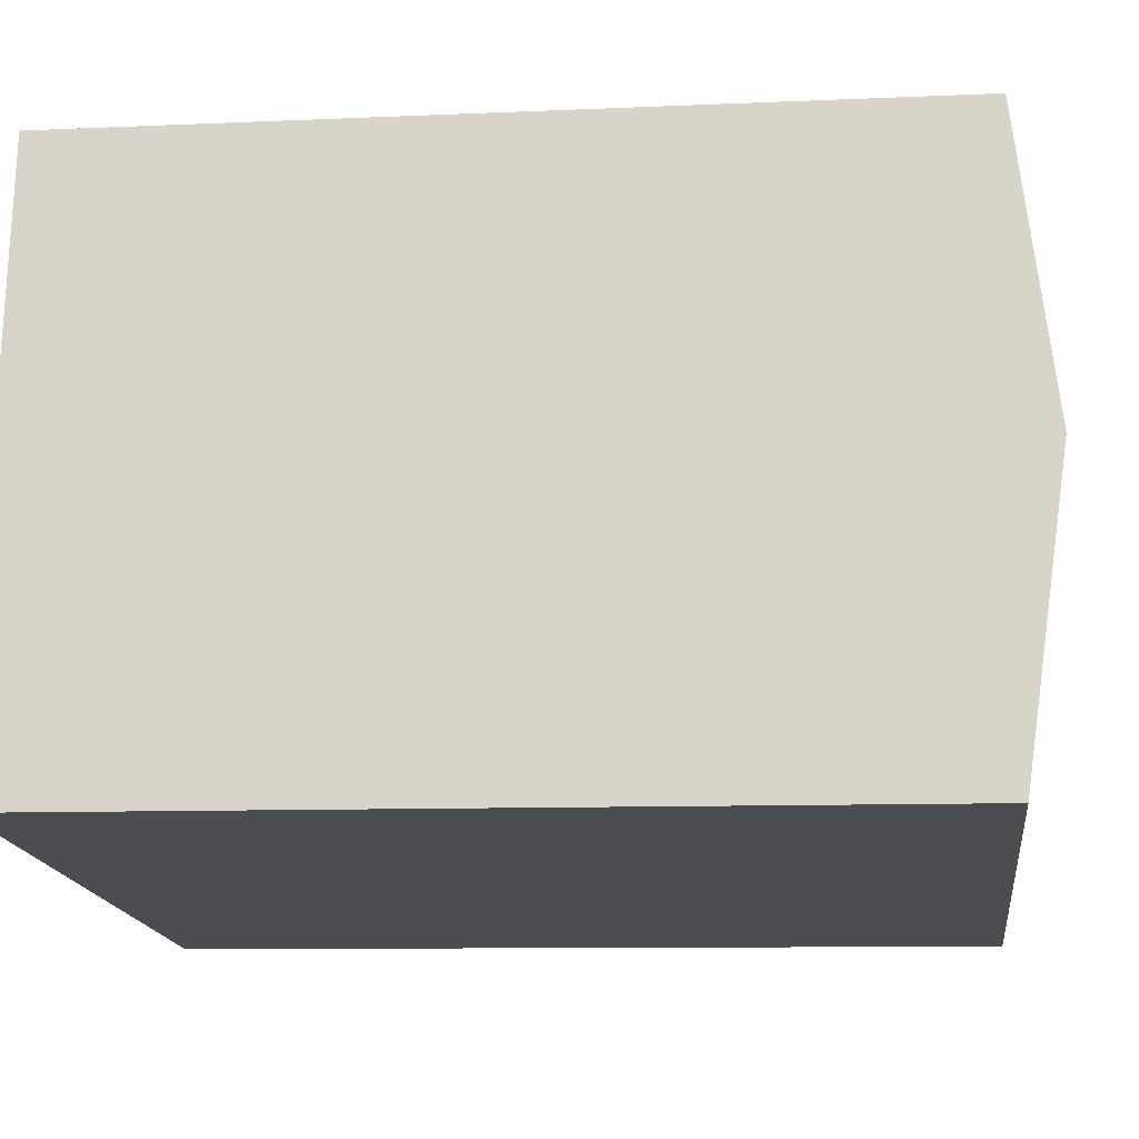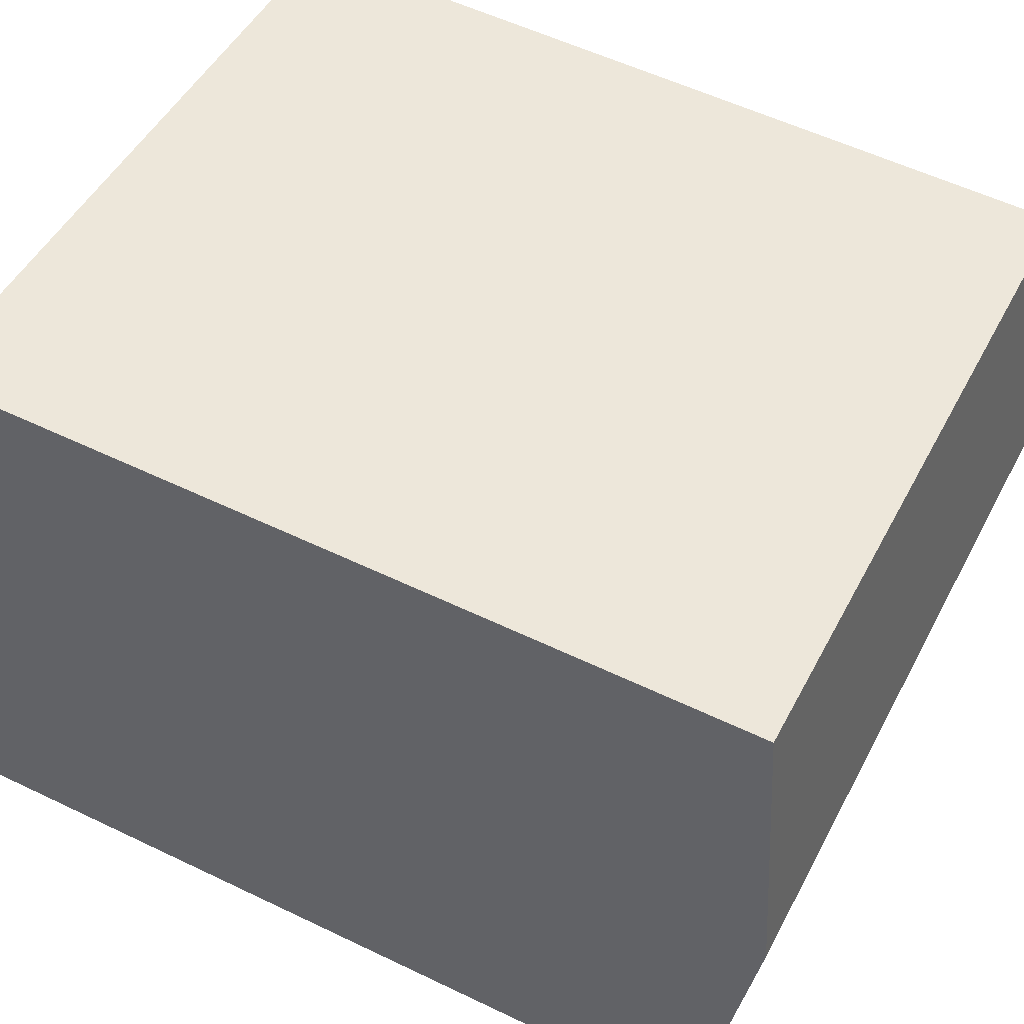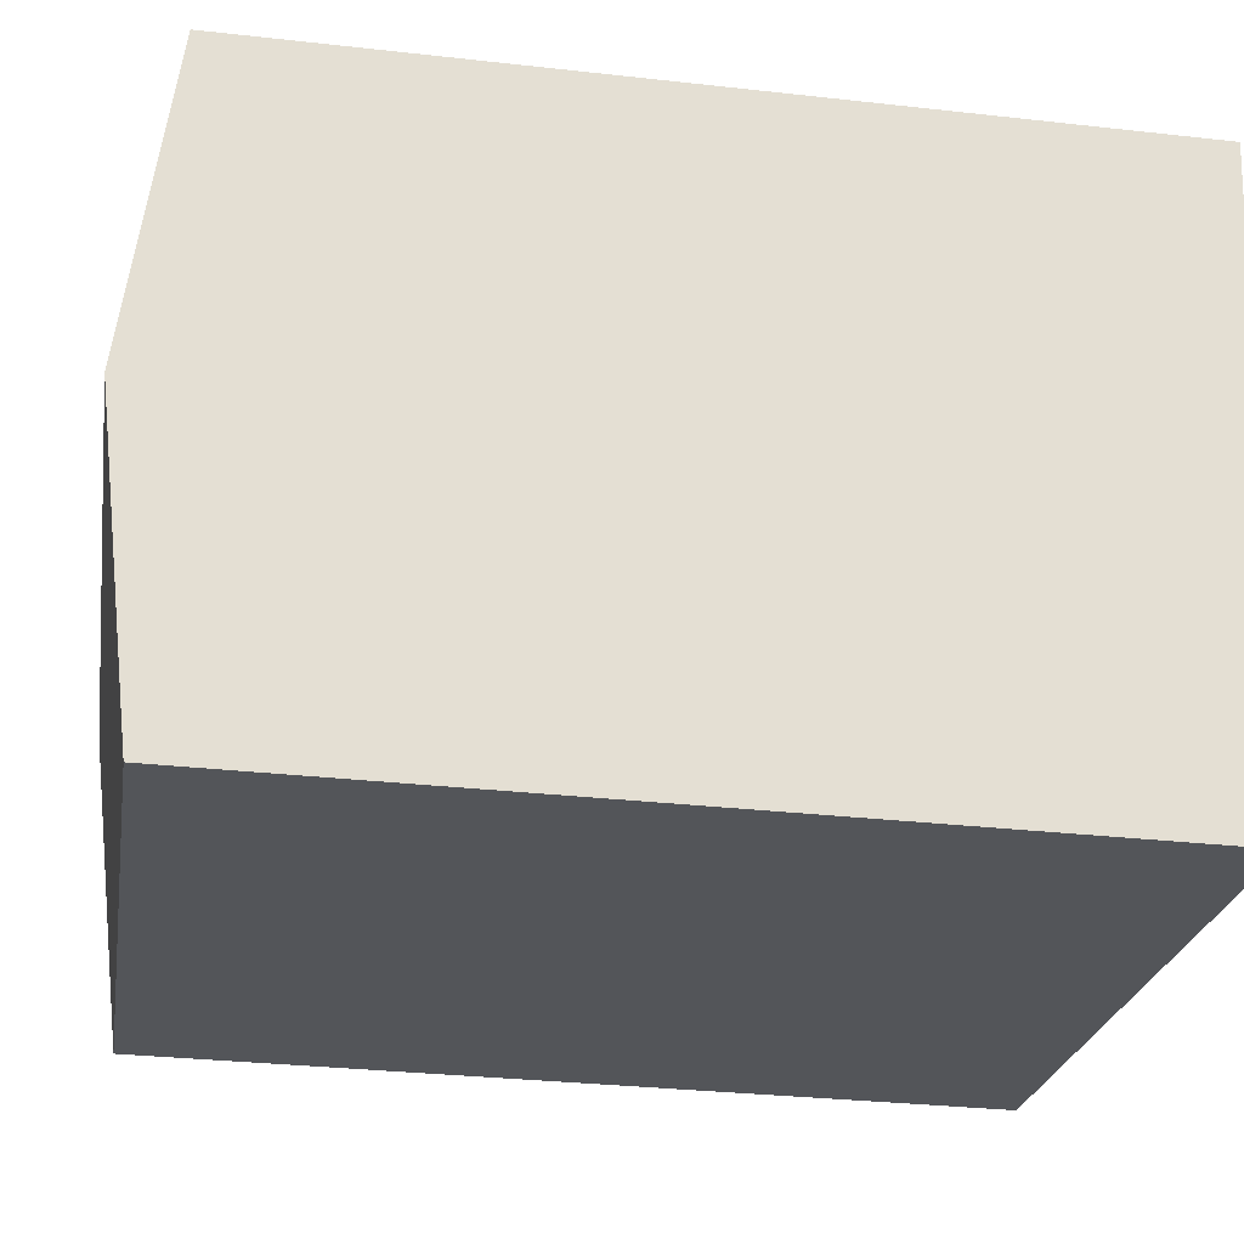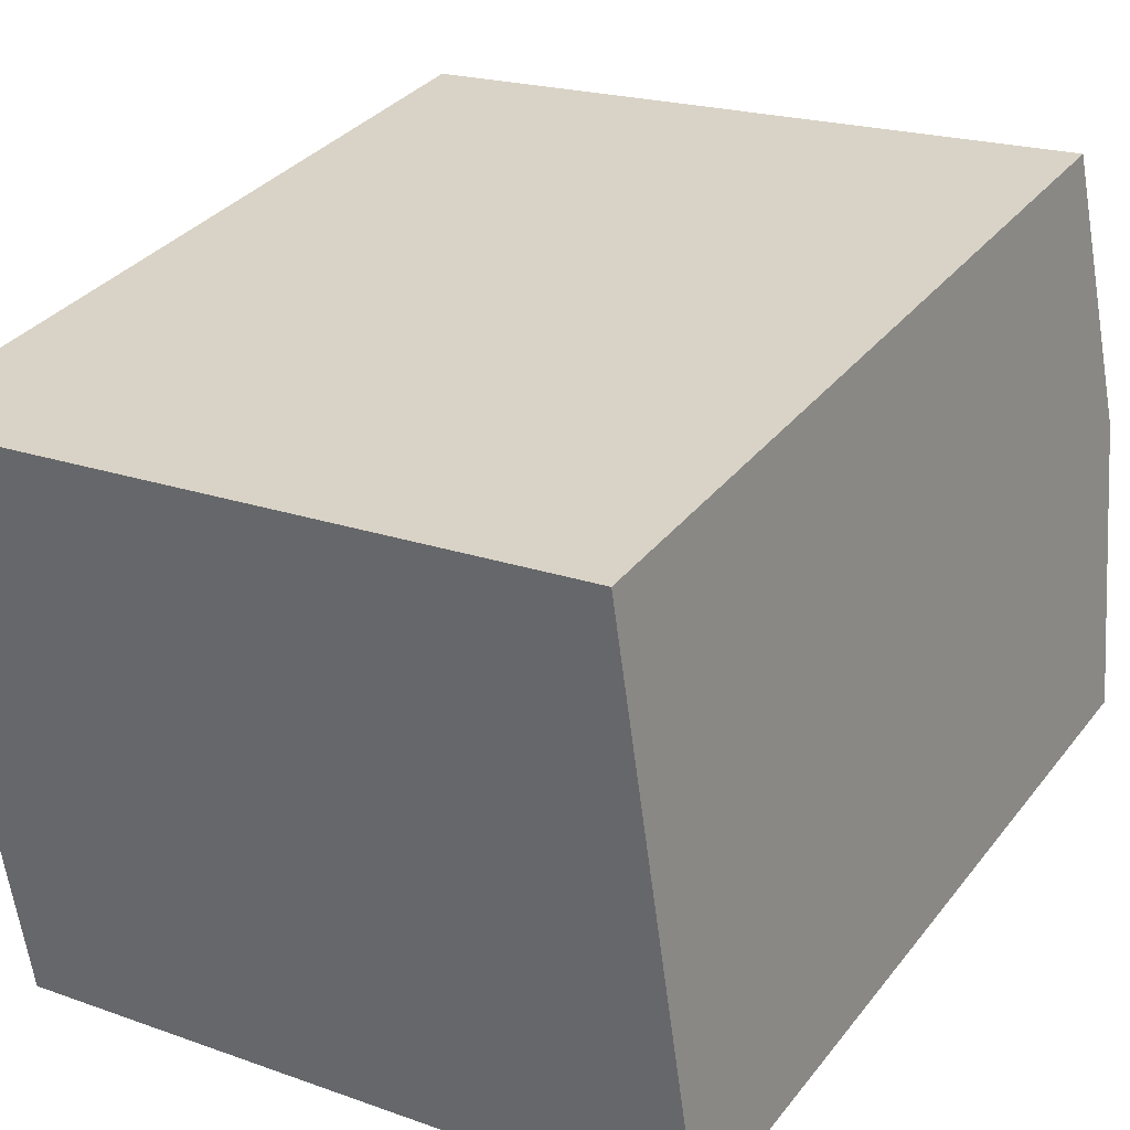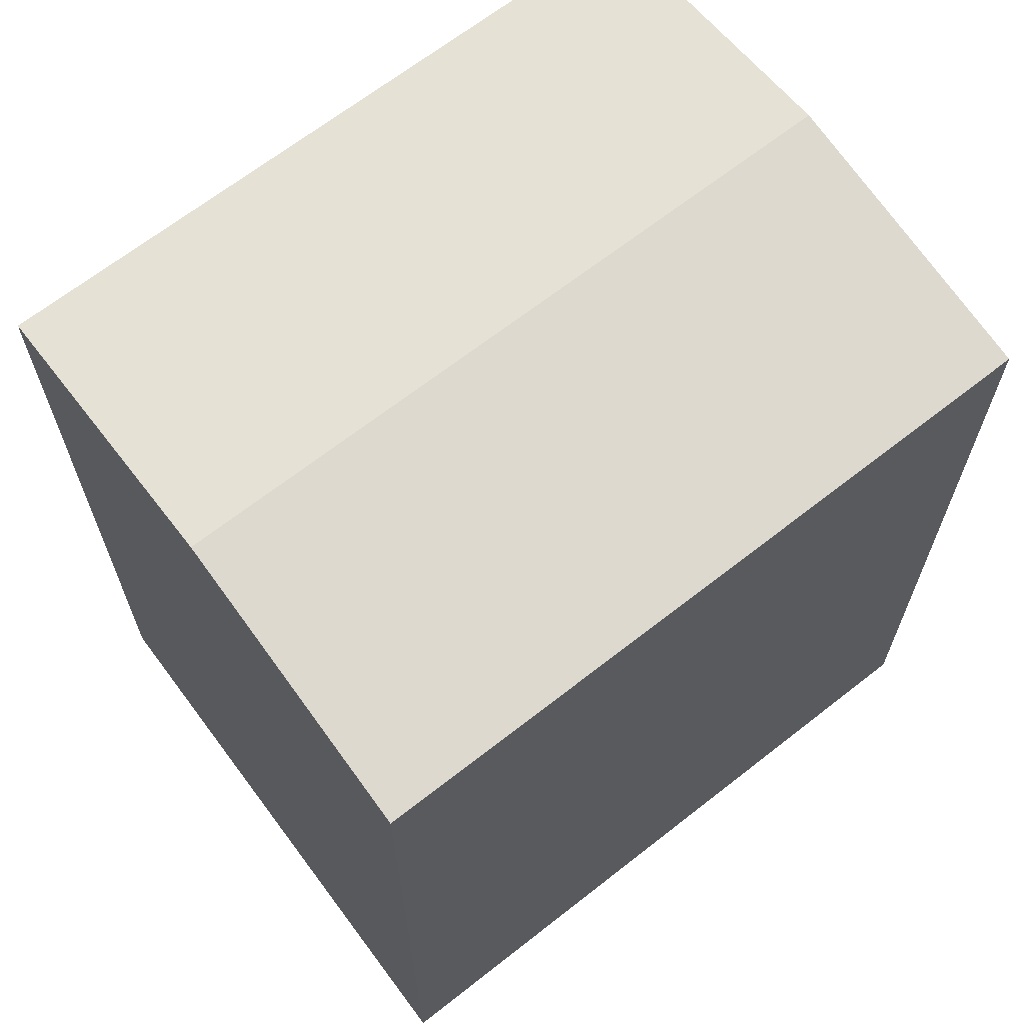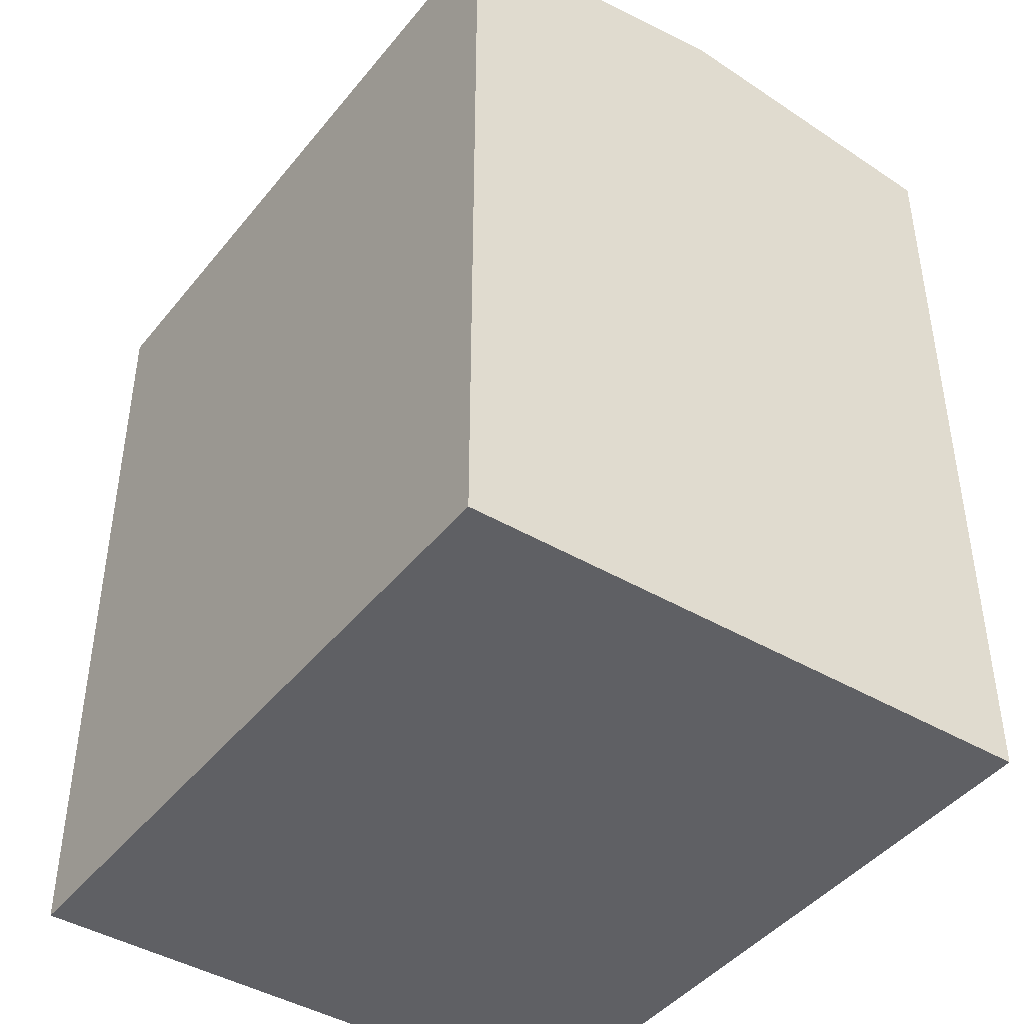
<metadata>
{"format":"obj","ext":"obj","renderer":"f3d","projection":"perspective","resolution":1024,"background":"white","views":[{"elev":-9.2,"azim":96.8,"up":"+Z"},{"elev":55.9,"azim":116.8,"up":"+Z"},{"elev":-31.3,"azim":-99.1,"up":"+Z"},{"elev":33.7,"azim":32.0,"up":"+Z"},{"elev":66.7,"azim":-45.2,"up":"+Y"},{"elev":-44.0,"azim":-132.9,"up":"+Y"}]}
</metadata>
<code>
v  0.8031 15.89 -5.363
v  12.94 15.18 1.585
v  13.75 15.89 -3.777
v  0.0003236 15.18 -0.0004793
v  1.606 15.18 -10.72
v  14.55 15.18 -9.139
v  13.75 2.312e-16 -3.776
v  1.606 6.567e-16 -10.72
v  14.55 5.596e-16 -9.138
v  12.94 -9.71e-17 1.586
v  0 0 0
v  0.8028 3.283e-16 -5.362
g defaultobject
f 1 2 3
f 2 1 4
f 5 3 6
f 3 5 1
f 7 8 9
f 8 7 10
f 8 10 11
f 8 11 12
f 6 7 9
f 7 6 10
f 10 6 2
f 2 6 3
f 4 12 11
f 12 4 8
f 8 4 5
f 5 4 1
f 10 4 11
f 4 10 2
f 5 9 8
f 9 5 6

</code>
